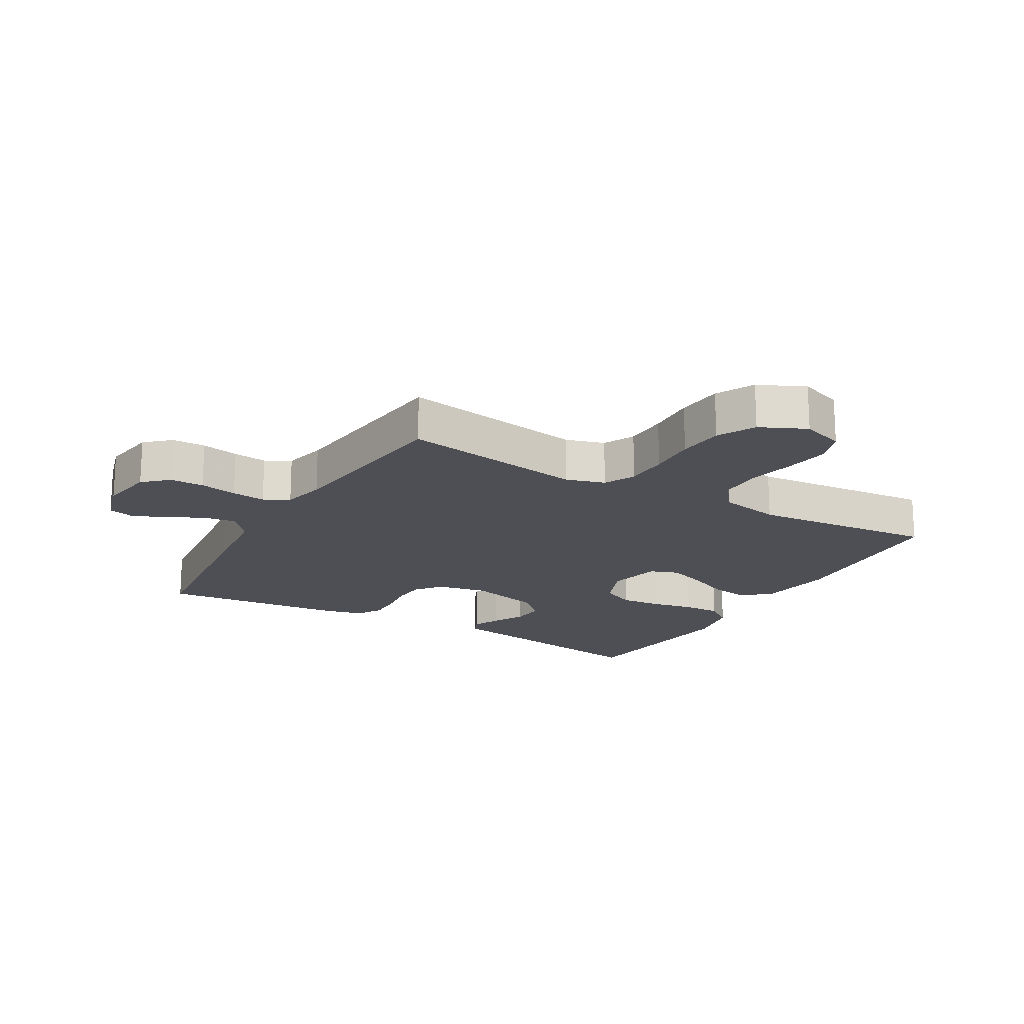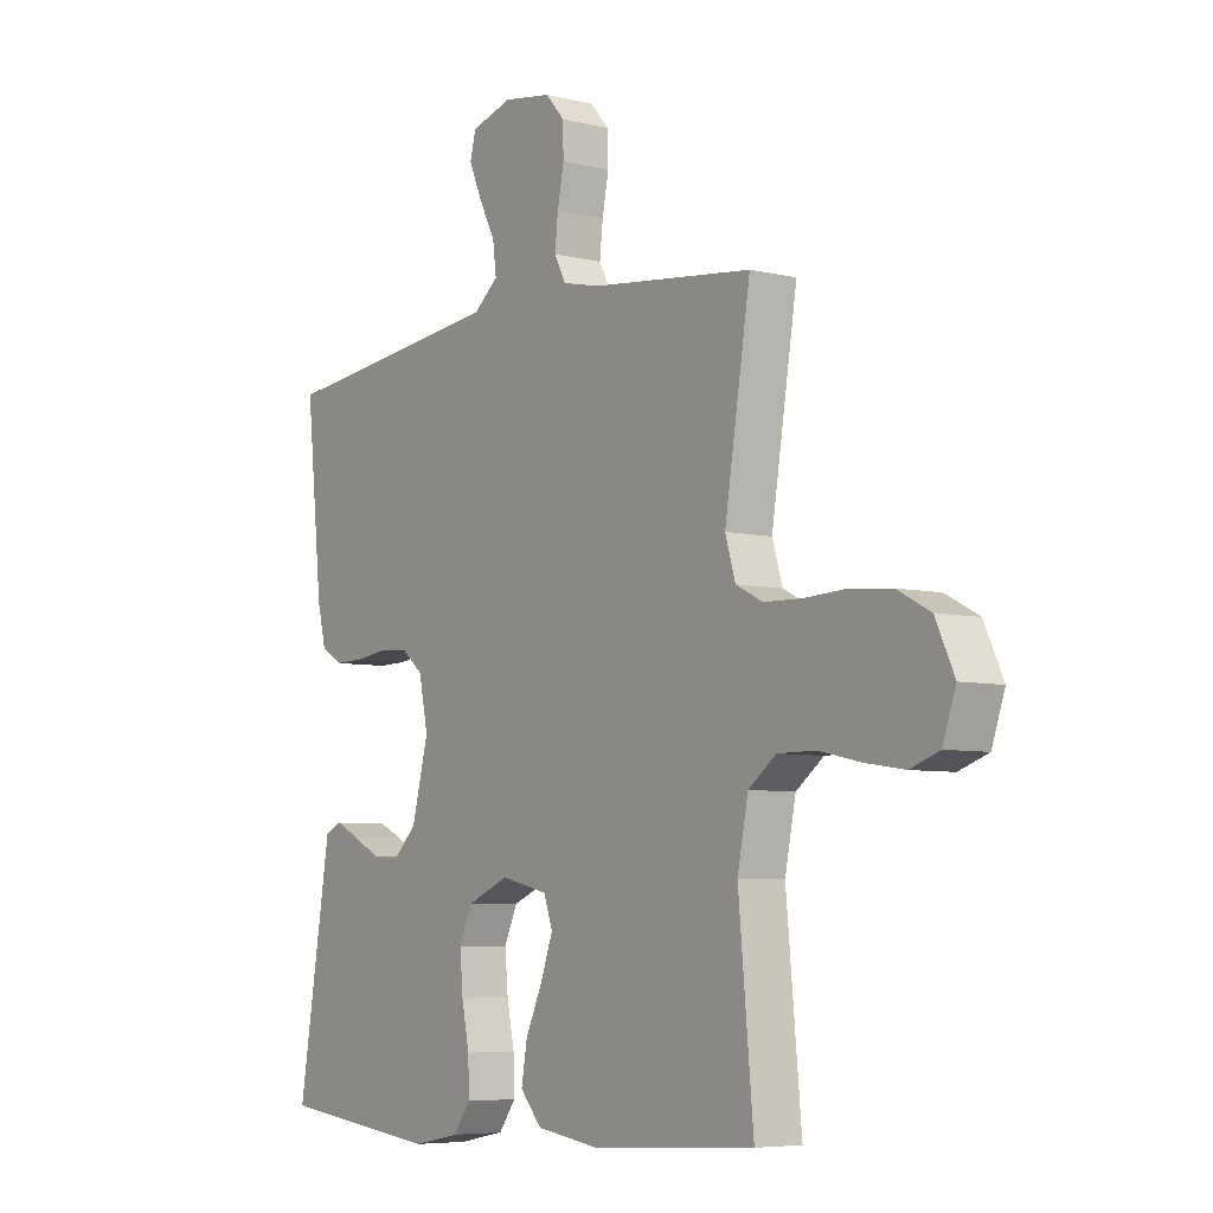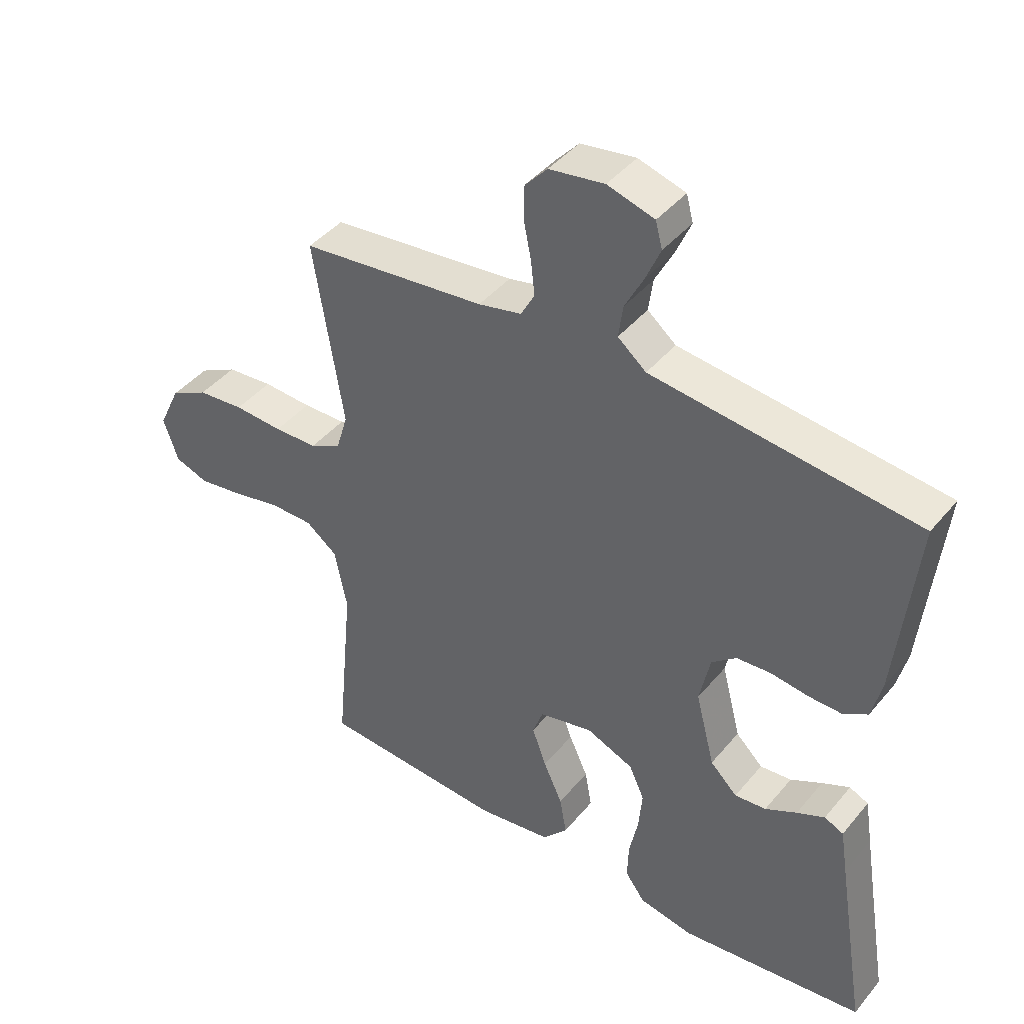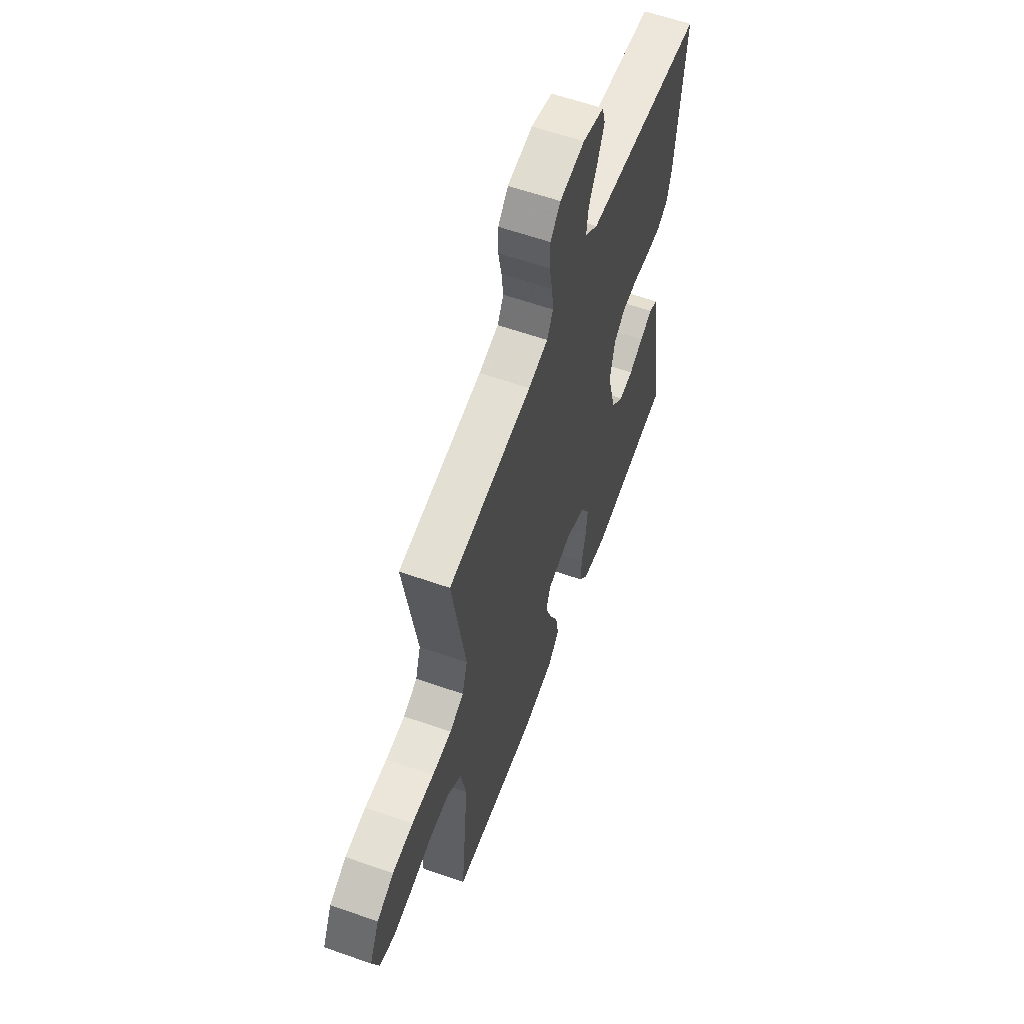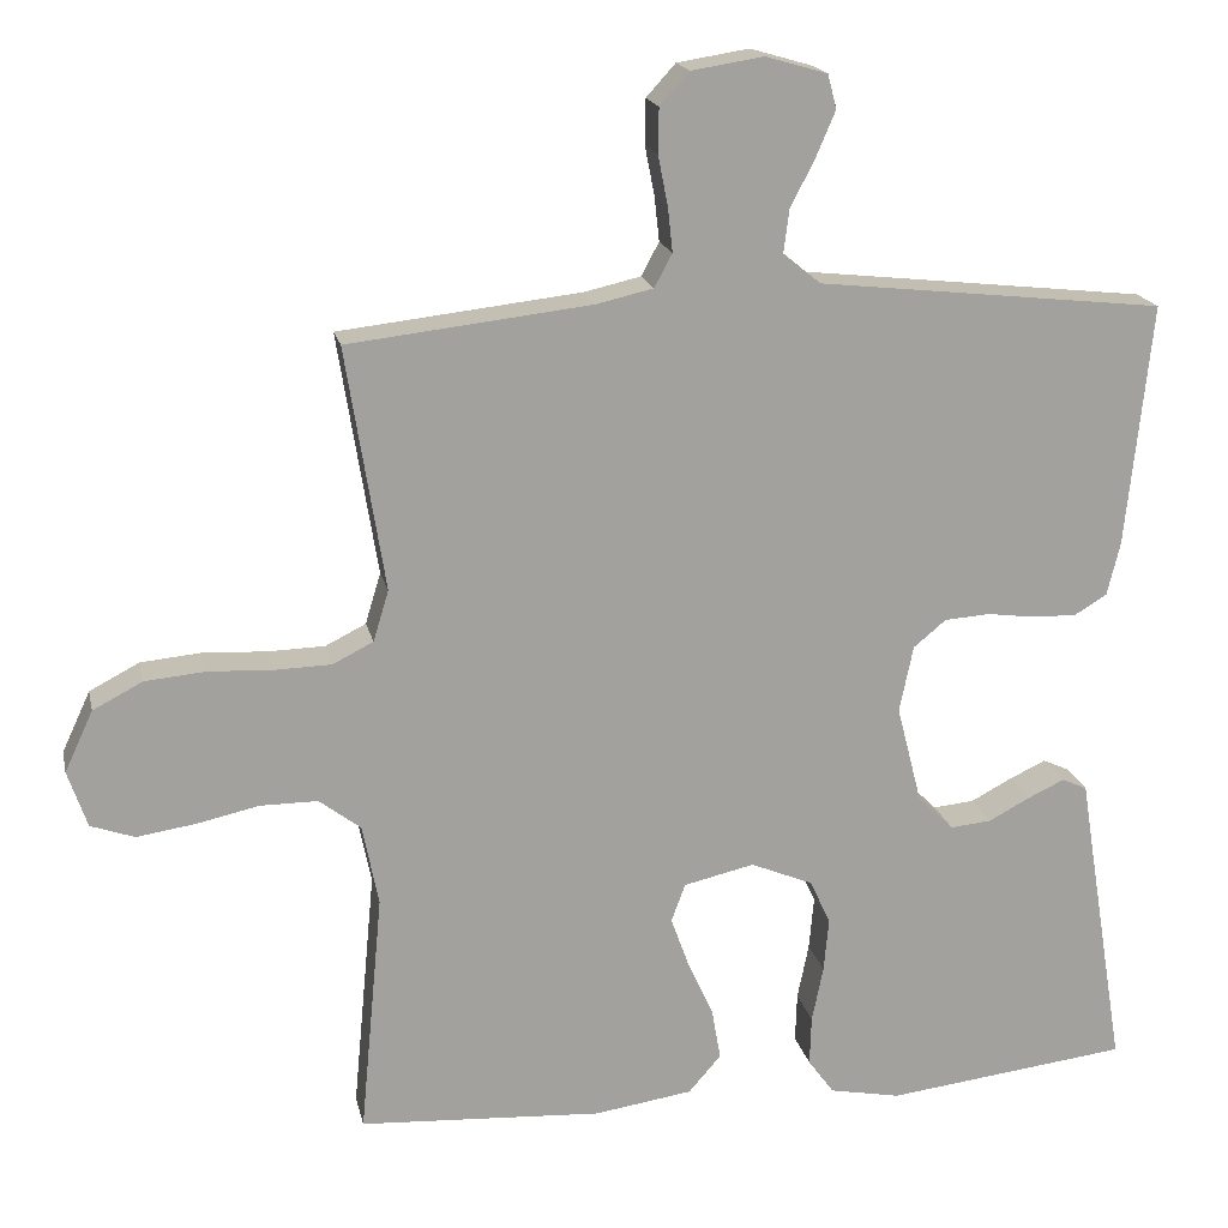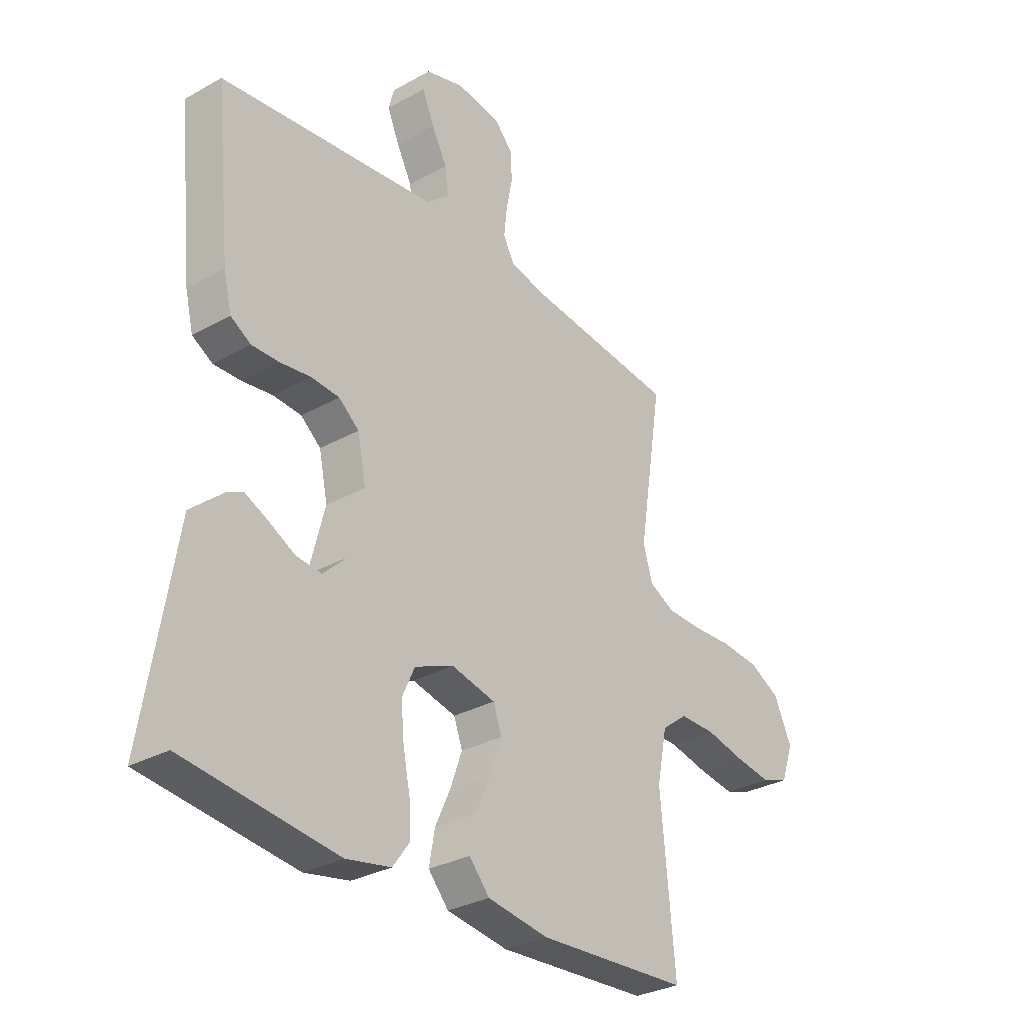
<metadata>
{"format":"obj","ext":"obj","renderer":"f3d","projection":"perspective","resolution":1024,"background":"white","views":[{"elev":-18.4,"azim":59.9,"up":"+Y"},{"elev":-6.2,"azim":54.0,"up":"+Z"},{"elev":42.8,"azim":-143.8,"up":"+Z"},{"elev":59.8,"azim":109.9,"up":"+Z"},{"elev":18.1,"azim":167.9,"up":"+Z"},{"elev":-30.6,"azim":-51.2,"up":"+Z"}]}
</metadata>
<code>
v 0.5 0.07 -0.5
v 0.2 0.07 -0.518
v 0.079 0.07 -0.5
v 0.039 0.07 -0.454
v 0.05 0.07 -0.391
v 0.081 0.07 -0.323
v 0.104 0.07 -0.259
v 0.087 0.07 -0.212
v 0 0.07 -0.192
v -0.077 0.07 -0.224
v -0.102 0.07 -0.279
v -0.096 0.07 -0.345
v -0.082 0.07 -0.414
v -0.08 0.07 -0.475
v -0.112 0.07 -0.519
v -0.2 0.07 -0.536
v -0.5 0.07 -0.5
v -0.451 0.07 -0.2
v -0.439 0.07 -0.125
v -0.408 0.07 -0.111
v -0.363 0.07 -0.132
v -0.312 0.07 -0.159
v -0.261 0.07 -0.164
v -0.217 0.07 -0.121
v -0.186 0.07 0
v -0.203 0.07 0.082
v -0.243 0.07 0.115
v -0.299 0.07 0.119
v -0.359 0.07 0.111
v -0.413 0.07 0.11
v -0.453 0.07 0.134
v -0.469 0.07 0.2
v -0.5 0.07 0.5
v -0.2 0.07 0.533
v -0.072 0.07 0.547
v -0.026 0.07 0.585
v -0.033 0.07 0.638
v -0.063 0.07 0.696
v -0.087 0.07 0.752
v -0.076 0.07 0.794
v 0 0.07 0.816
v 0.089 0.07 0.802
v 0.125 0.07 0.762
v 0.126 0.07 0.707
v 0.114 0.07 0.646
v 0.108 0.07 0.591
v 0.13 0.07 0.55
v 0.2 0.07 0.534
v 0.5 0.07 0.5
v 0.452 0.07 0.2
v 0.471 0.07 0.137
v 0.521 0.07 0.112
v 0.591 0.07 0.11
v 0.67 0.07 0.114
v 0.745 0.07 0.107
v 0.806 0.07 0.075
v 0.841 0.07 0
v 0.817 0.07 -0.07
v 0.763 0.07 -0.089
v 0.691 0.07 -0.078
v 0.614 0.07 -0.061
v 0.543 0.07 -0.061
v 0.492 0.07 -0.1
v 0.472 0.07 -0.2
v 0.5 0 -0.5
v 0.2 0 -0.518
v 0.079 0 -0.5
v 0.039 0 -0.454
v 0.05 0 -0.391
v 0.081 0 -0.323
v 0.104 0 -0.259
v 0.087 0 -0.212
v 0 0 -0.192
v -0.077 0 -0.224
v -0.102 0 -0.279
v -0.096 0 -0.345
v -0.082 0 -0.414
v -0.08 0 -0.475
v -0.112 0 -0.519
v -0.2 0 -0.536
v -0.5 0 -0.5
v -0.451 0 -0.2
v -0.439 0 -0.125
v -0.408 0 -0.111
v -0.363 0 -0.132
v -0.312 0 -0.159
v -0.261 0 -0.164
v -0.217 0 -0.121
v -0.186 0 0
v -0.203 0 0.082
v -0.243 0 0.115
v -0.299 0 0.119
v -0.359 0 0.111
v -0.413 0 0.11
v -0.453 0 0.134
v -0.469 0 0.2
v -0.5 0 0.5
v -0.2 0 0.533
v -0.072 0 0.547
v -0.026 0 0.585
v -0.033 0 0.638
v -0.063 0 0.696
v -0.087 0 0.752
v -0.076 0 0.794
v 0 0 0.816
v 0.089 0 0.802
v 0.125 0 0.762
v 0.126 0 0.707
v 0.114 0 0.646
v 0.108 0 0.591
v 0.13 0 0.55
v 0.2 0 0.534
v 0.5 0 0.5
v 0.452 0 0.2
v 0.471 0 0.137
v 0.521 0 0.112
v 0.591 0 0.11
v 0.67 0 0.114
v 0.745 0 0.107
v 0.806 0 0.075
v 0.841 0 0
v 0.817 0 -0.07
v 0.763 0 -0.089
v 0.691 0 -0.078
v 0.614 0 -0.061
v 0.543 0 -0.061
v 0.492 0 -0.1
v 0.472 0 -0.2
f 59 60 61
f 58 59 61
f 57 58 61
f 56 57 61
f 55 56 61
f 54 55 61
f 53 54 61
f 52 53 61 62
f 51 52 62 63
f 48 49 50
f 51 63 64
f 50 51 64
f 48 50 64
f 47 48 64
f 43 44 45
f 42 43 45
f 41 42 45
f 40 41 45
f 39 40 45
f 38 39 45
f 37 38 45
f 36 37 45 46
f 64 1 2
f 47 64 2
f 46 47 2
f 36 46 2
f 35 36 2
f 33 34 35
f 32 33 35
f 31 32 35
f 30 31 35
f 29 30 35
f 28 29 35
f 20 21 22
f 19 20 22
f 18 19 22
f 18 22 23
f 17 18 23
f 16 17 23
f 15 16 23
f 14 15 23
f 13 14 23
f 12 13 23
f 11 12 23 24
f 4 5 6
f 3 4 6
f 2 3 6
f 2 6 7
f 35 2 7 8
f 27 28 35
f 26 27 35
f 35 8 9
f 26 35 9
f 25 26 9
f 10 11 24 25
f 9 10 25
f 125 124 123
f 125 123 122
f 125 122 121
f 125 121 120
f 125 120 119
f 125 119 118
f 125 118 117
f 126 125 117 116
f 127 126 116 115
f 114 113 112
f 128 127 115
f 128 115 114
f 128 114 112
f 128 112 111
f 109 108 107
f 109 107 106
f 109 106 105
f 109 105 104
f 109 104 103
f 109 103 102
f 109 102 101
f 110 109 101 100
f 66 65 128
f 66 128 111
f 66 111 110
f 66 110 100
f 66 100 99
f 99 98 97
f 99 97 96
f 99 96 95
f 99 95 94
f 99 94 93
f 99 93 92
f 86 85 84
f 86 84 83
f 86 83 82
f 87 86 82
f 87 82 81
f 87 81 80
f 87 80 79
f 87 79 78
f 87 78 77
f 87 77 76
f 88 87 76 75
f 70 69 68
f 70 68 67
f 70 67 66
f 71 70 66
f 72 71 66 99
f 99 92 91
f 99 91 90
f 73 72 99
f 73 99 90
f 73 90 89
f 89 88 75 74
f 89 74 73
f 1 65 66 2
f 2 66 67 3
f 3 67 68 4
f 4 68 69 5
f 5 69 70 6
f 6 70 71 7
f 7 71 72 8
f 8 72 73 9
f 9 73 74 10
f 10 74 75 11
f 11 75 76 12
f 12 76 77 13
f 13 77 78 14
f 14 78 79 15
f 15 79 80 16
f 16 80 81 17
f 17 81 82 18
f 18 82 83 19
f 19 83 84 20
f 20 84 85 21
f 21 85 86 22
f 22 86 87 23
f 23 87 88 24
f 24 88 89 25
f 25 89 90 26
f 26 90 91 27
f 27 91 92 28
f 28 92 93 29
f 29 93 94 30
f 30 94 95 31
f 31 95 96 32
f 32 96 97 33
f 33 97 98 34
f 34 98 99 35
f 35 99 100 36
f 36 100 101 37
f 37 101 102 38
f 38 102 103 39
f 39 103 104 40
f 40 104 105 41
f 41 105 106 42
f 42 106 107 43
f 43 107 108 44
f 44 108 109 45
f 45 109 110 46
f 46 110 111 47
f 47 111 112 48
f 48 112 113 49
f 49 113 114 50
f 50 114 115 51
f 51 115 116 52
f 52 116 117 53
f 53 117 118 54
f 54 118 119 55
f 55 119 120 56
f 56 120 121 57
f 57 121 122 58
f 58 122 123 59
f 59 123 124 60
f 60 124 125 61
f 61 125 126 62
f 62 126 127 63
f 63 127 128 64
f 64 128 65 1

</code>
